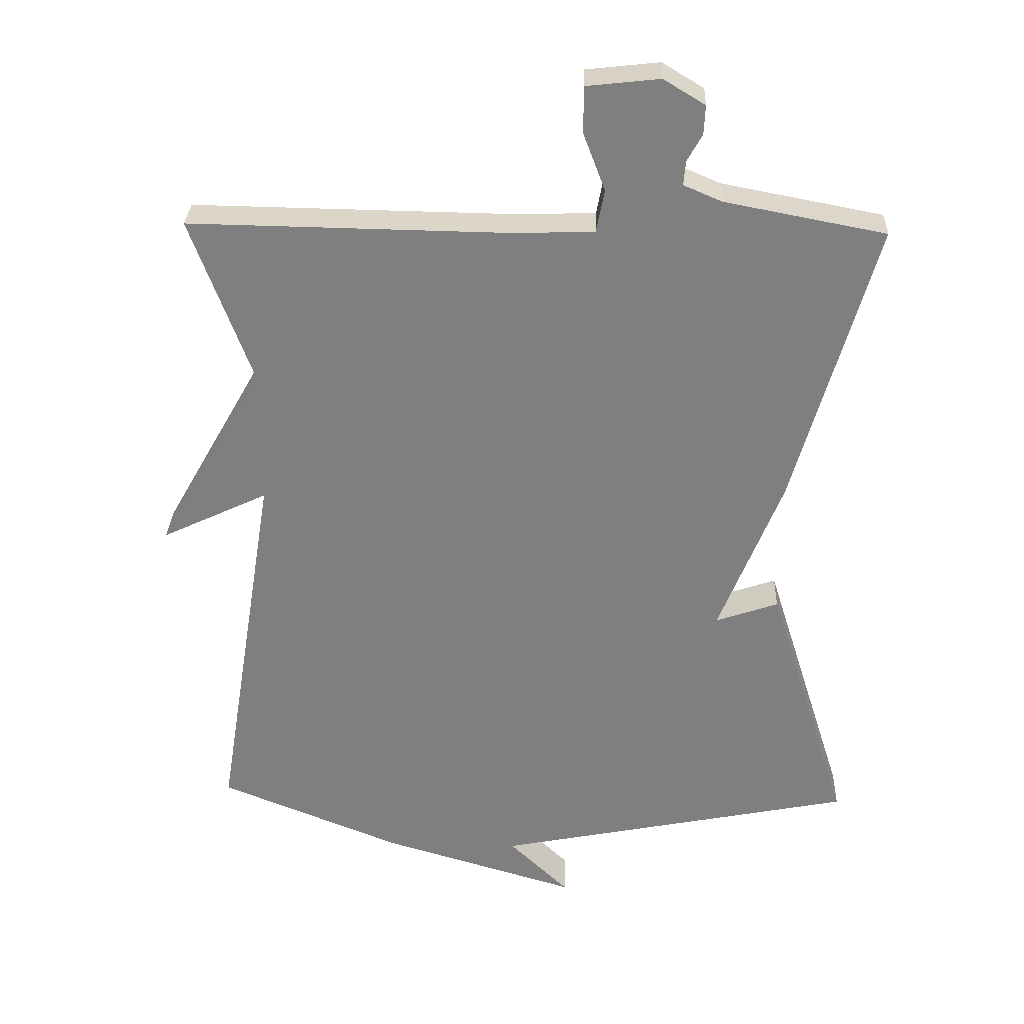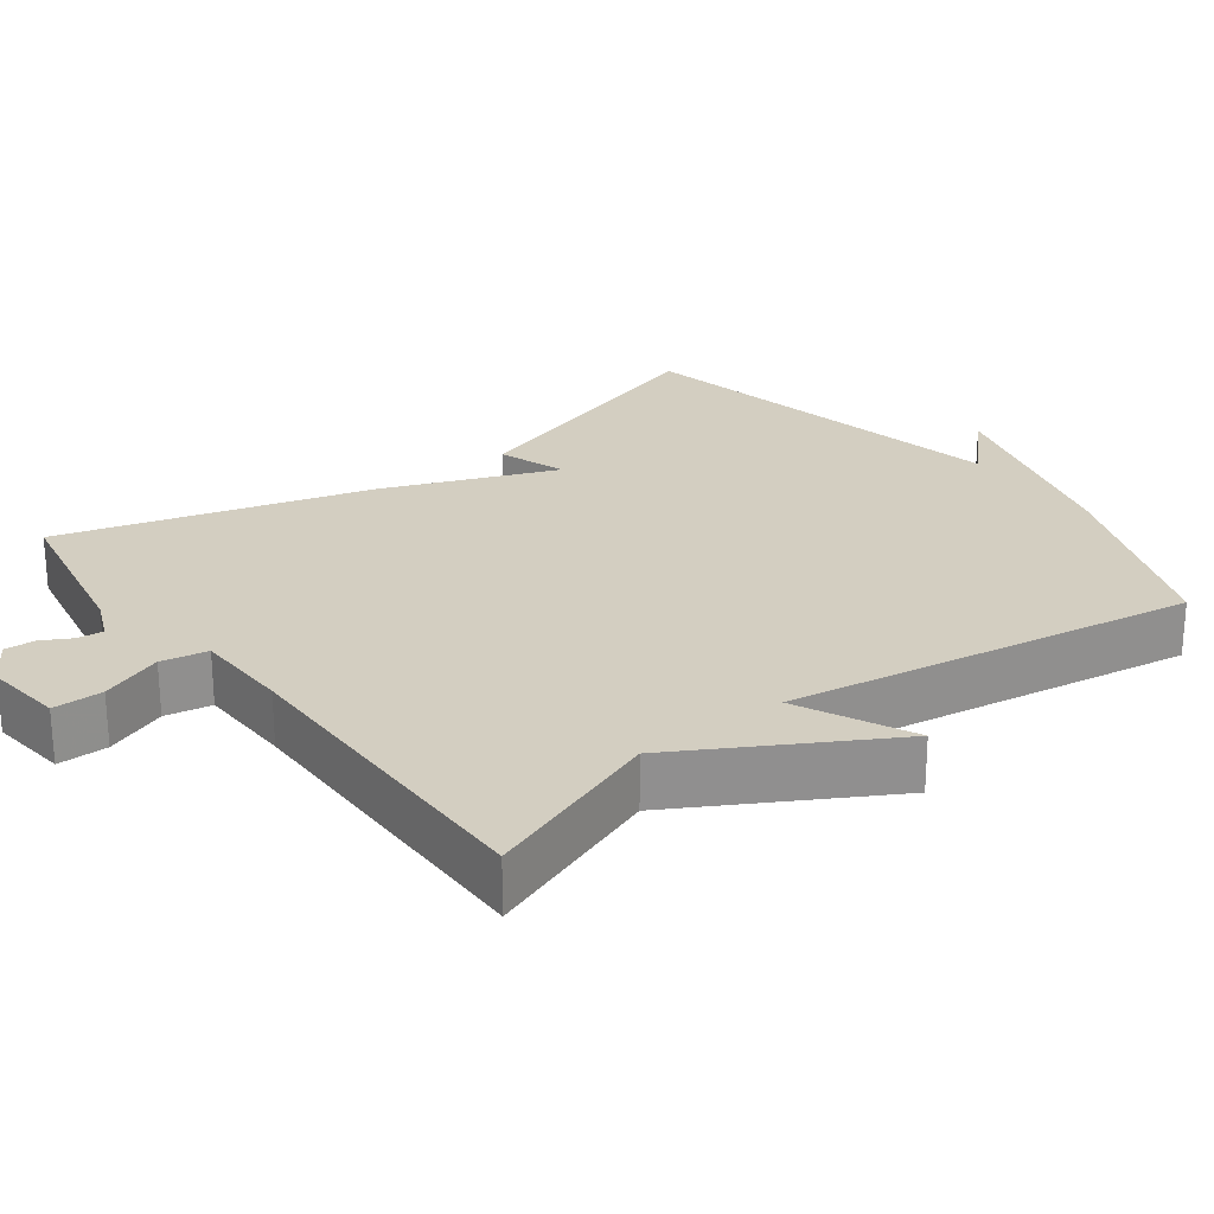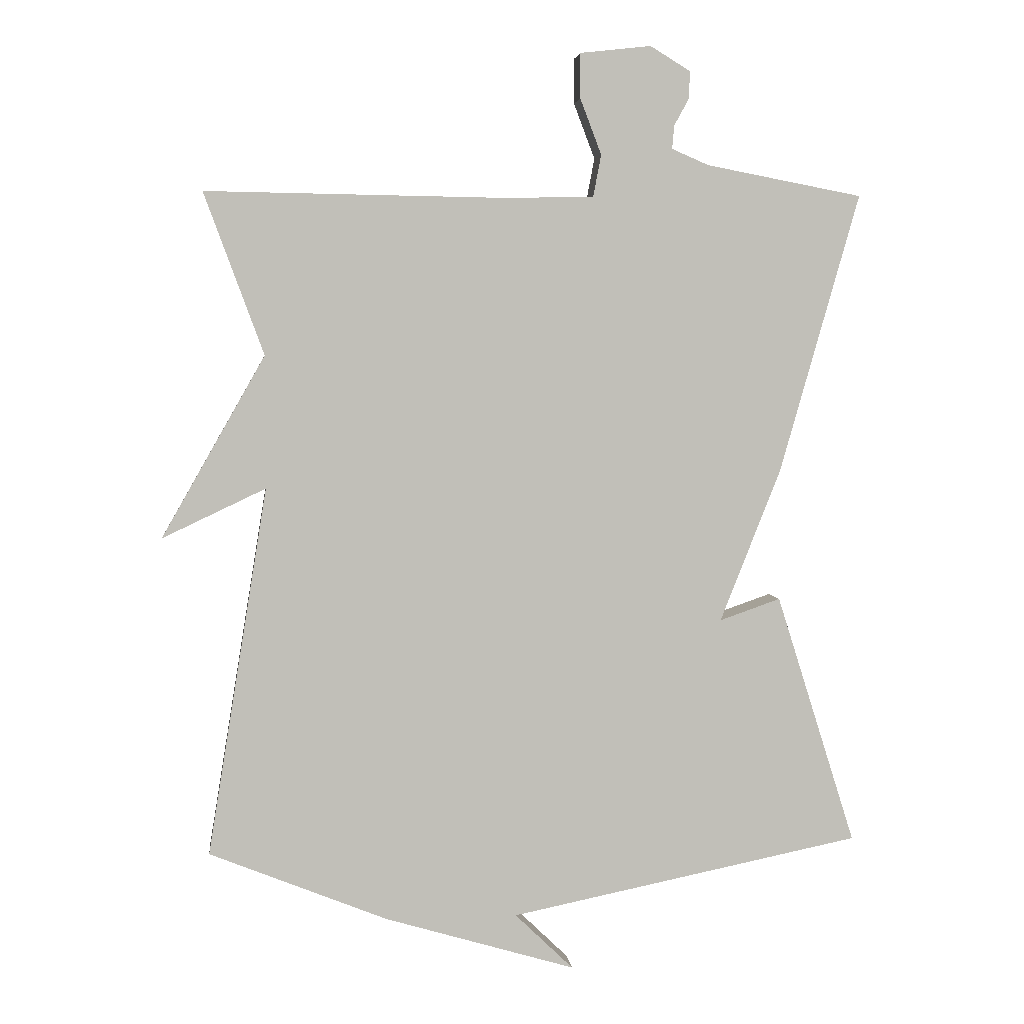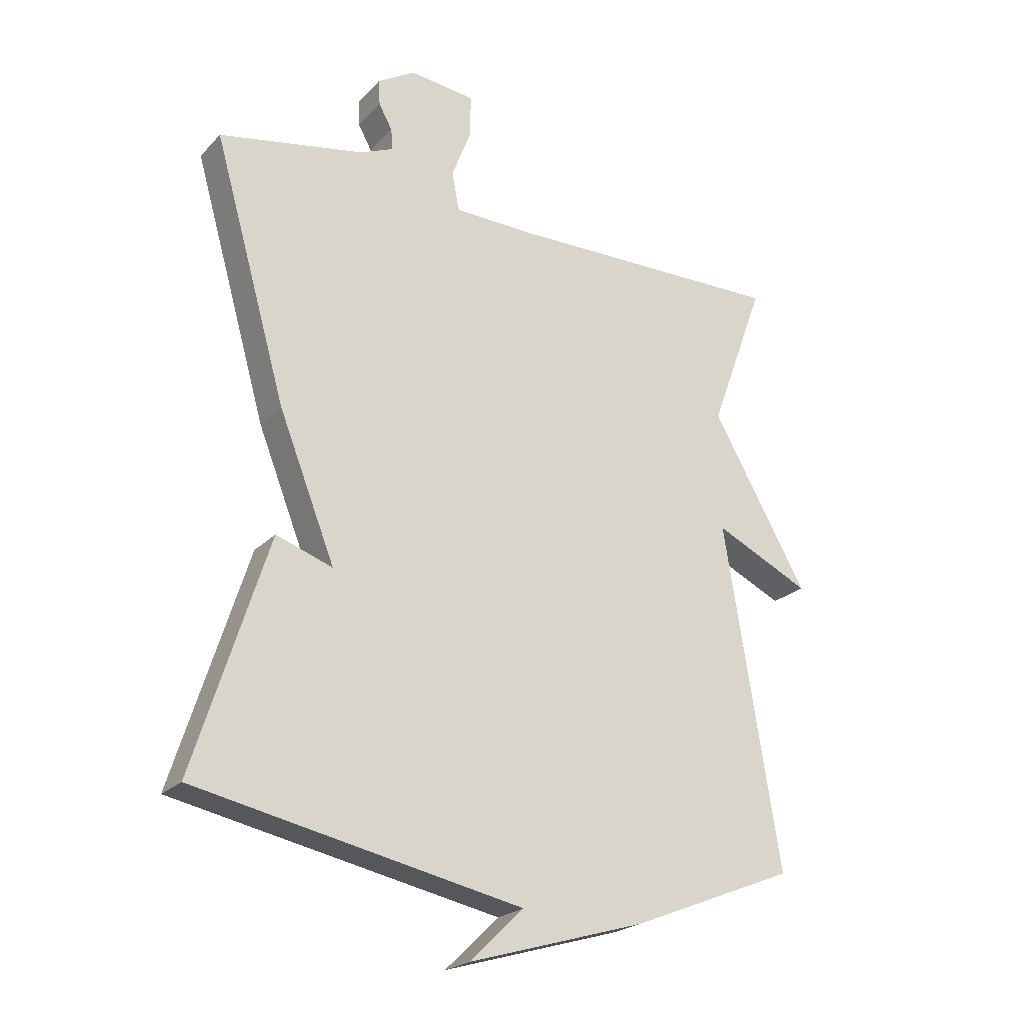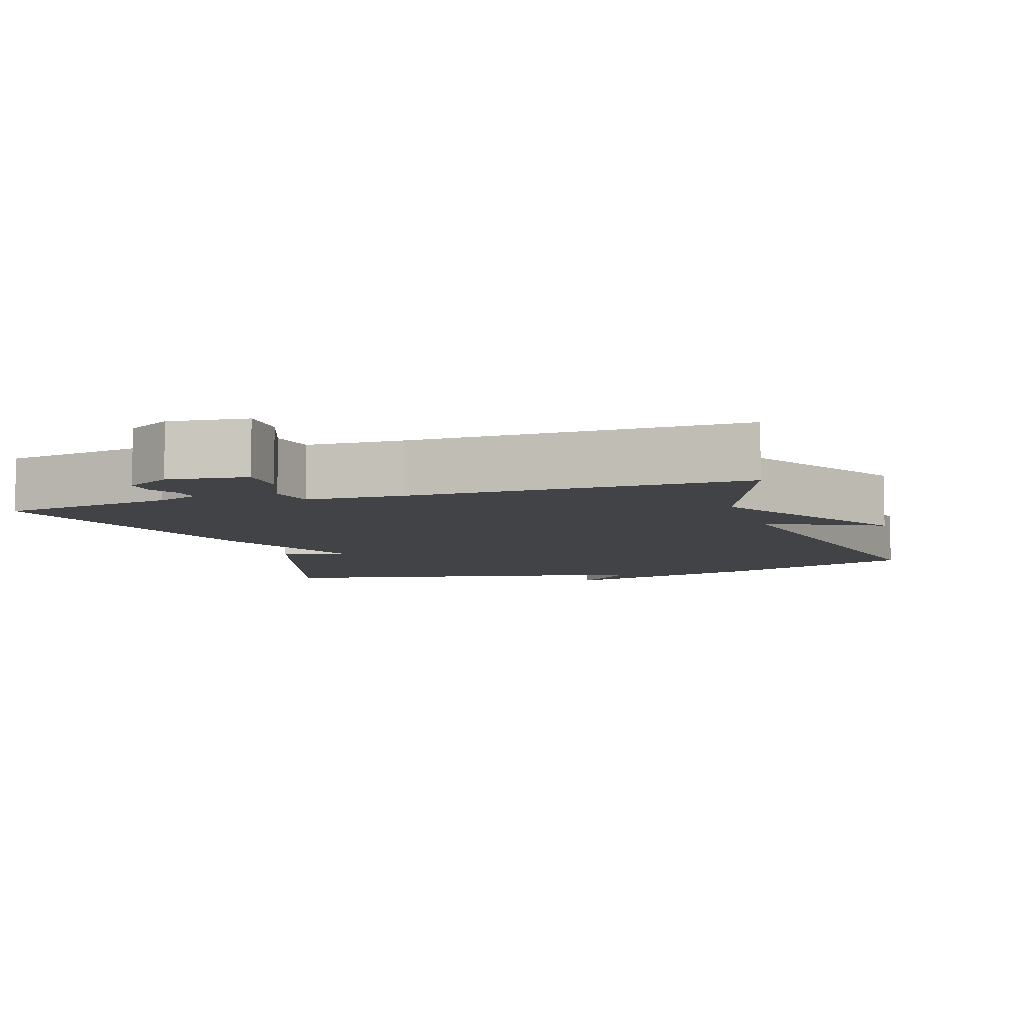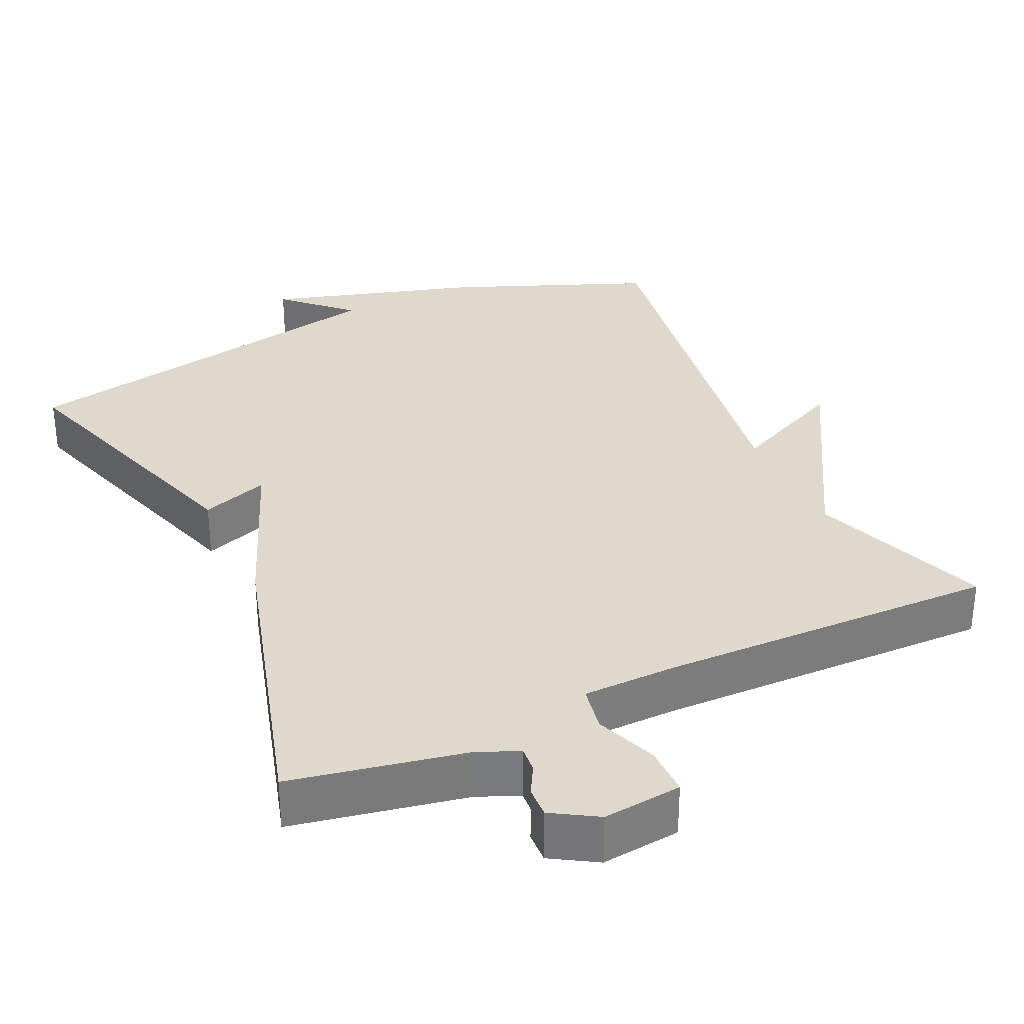
<metadata>
{"format":"obj","ext":"obj","renderer":"f3d","projection":"perspective","resolution":1024,"background":"white","views":[{"elev":30.0,"azim":-177.8,"up":"+Z"},{"elev":25.0,"azim":52.9,"up":"+Y"},{"elev":4.2,"azim":173.6,"up":"+Z"},{"elev":-22.6,"azim":-31.2,"up":"+Z"},{"elev":-6.9,"azim":17.8,"up":"+Y"},{"elev":32.2,"azim":-24.8,"up":"+Y"}]}
</metadata>
<code>
v -0.5 0.07 0.5
v -0.264 0.07 0.545
v -0.208 0.07 0.569
v -0.211 0.07 0.604
v -0.233 0.07 0.644
v -0.235 0.07 0.686
v -0.174 0.07 0.723
v -0.067 0.07 0.711
v -0.067 0.07 0.643
v -0.099 0.07 0.559
v -0.087 0.07 0.496
v 0.044 0.07 0.493
v 0.5 0.07 0.5
v 0.41 0.07 0.256
v 0.566 0.07 -0.018
v 0.41 0.07 0.056
v 0.5 0.07 -0.5
v 0.231 0.07 -0.608
v -0.057 0.07 -0.693
v 0.031 0.07 -0.608
v -0.5 0.07 -0.5
v -0.38 0.07 -0.121
v -0.288 0.07 -0.153
v -0.38 0.07 0.079
v -0.5 0 0.5
v -0.264 0 0.545
v -0.208 0 0.569
v -0.211 0 0.604
v -0.233 0 0.644
v -0.235 0 0.686
v -0.174 0 0.723
v -0.067 0 0.711
v -0.067 0 0.643
v -0.099 0 0.559
v -0.087 0 0.496
v 0.044 0 0.493
v 0.5 0 0.5
v 0.41 0 0.256
v 0.566 0 -0.018
v 0.41 0 0.056
v 0.5 0 -0.5
v 0.231 0 -0.608
v -0.057 0 -0.693
v 0.031 0 -0.608
v -0.5 0 -0.5
v -0.38 0 -0.121
v -0.288 0 -0.153
v -0.38 0 0.079
f 23 24 1 2
f 20 21 22 23
f 20 23 2 3
f 17 18 19 20
f 20 3 4
f 17 20 4
f 16 17 4
f 14 15 16
f 12 13 14
f 11 12 14 16
f 8 9 10
f 7 8 10
f 6 7 10
f 5 6 10
f 4 5 10
f 4 10 11
f 4 11 16
f 26 25 48 47
f 47 46 45 44
f 27 26 47 44
f 44 43 42 41
f 28 27 44
f 28 44 41
f 28 41 40
f 40 39 38
f 38 37 36
f 40 38 36 35
f 34 33 32
f 34 32 31
f 34 31 30
f 34 30 29
f 34 29 28
f 35 34 28
f 40 35 28
f 1 25 26 2
f 2 26 27 3
f 3 27 28 4
f 4 28 29 5
f 5 29 30 6
f 6 30 31 7
f 7 31 32 8
f 8 32 33 9
f 9 33 34 10
f 10 34 35 11
f 11 35 36 12
f 12 36 37 13
f 13 37 38 14
f 14 38 39 15
f 15 39 40 16
f 16 40 41 17
f 17 41 42 18
f 18 42 43 19
f 19 43 44 20
f 20 44 45 21
f 21 45 46 22
f 22 46 47 23
f 23 47 48 24
f 24 48 25 1

</code>
